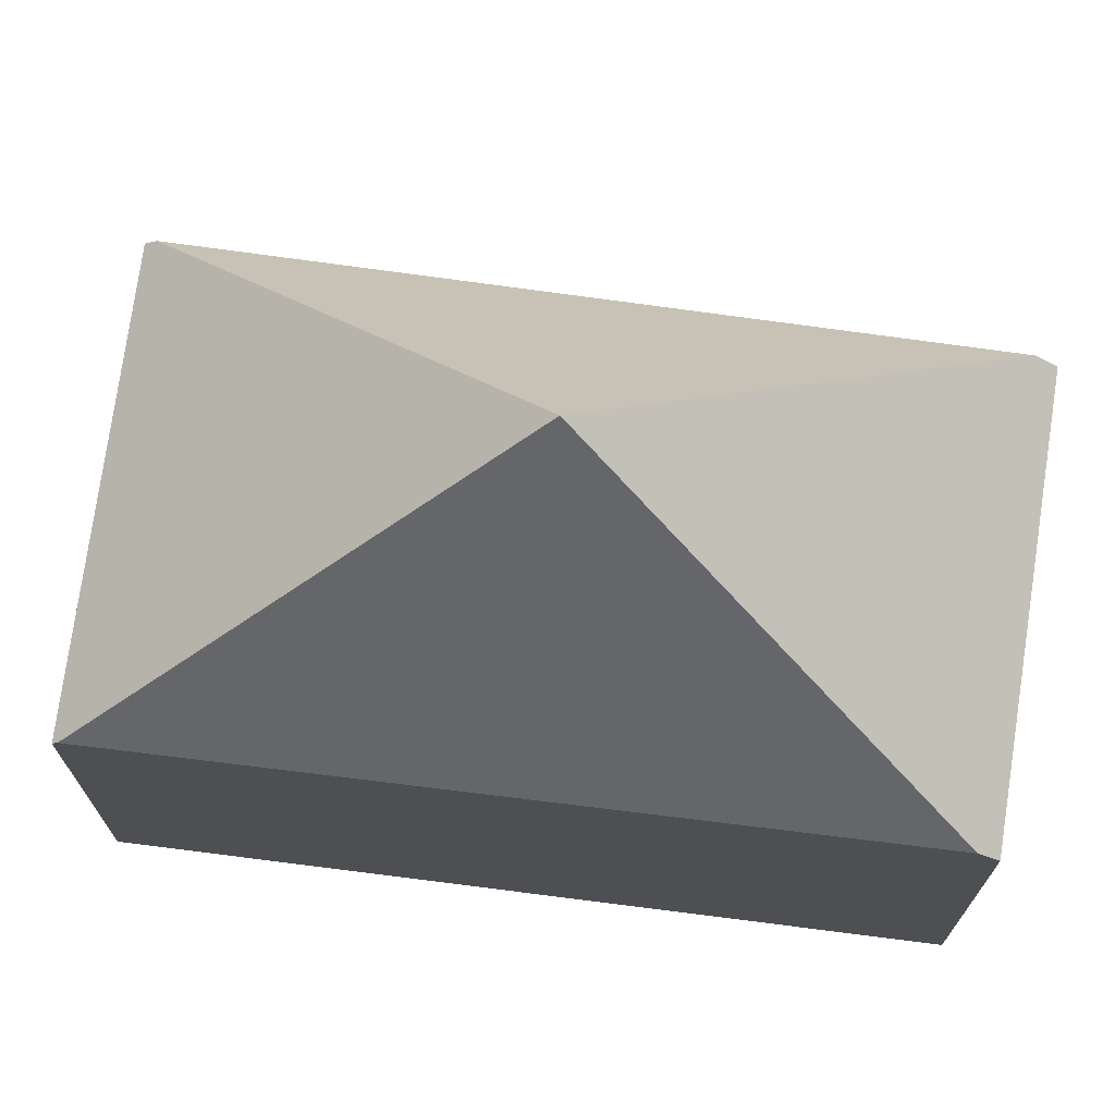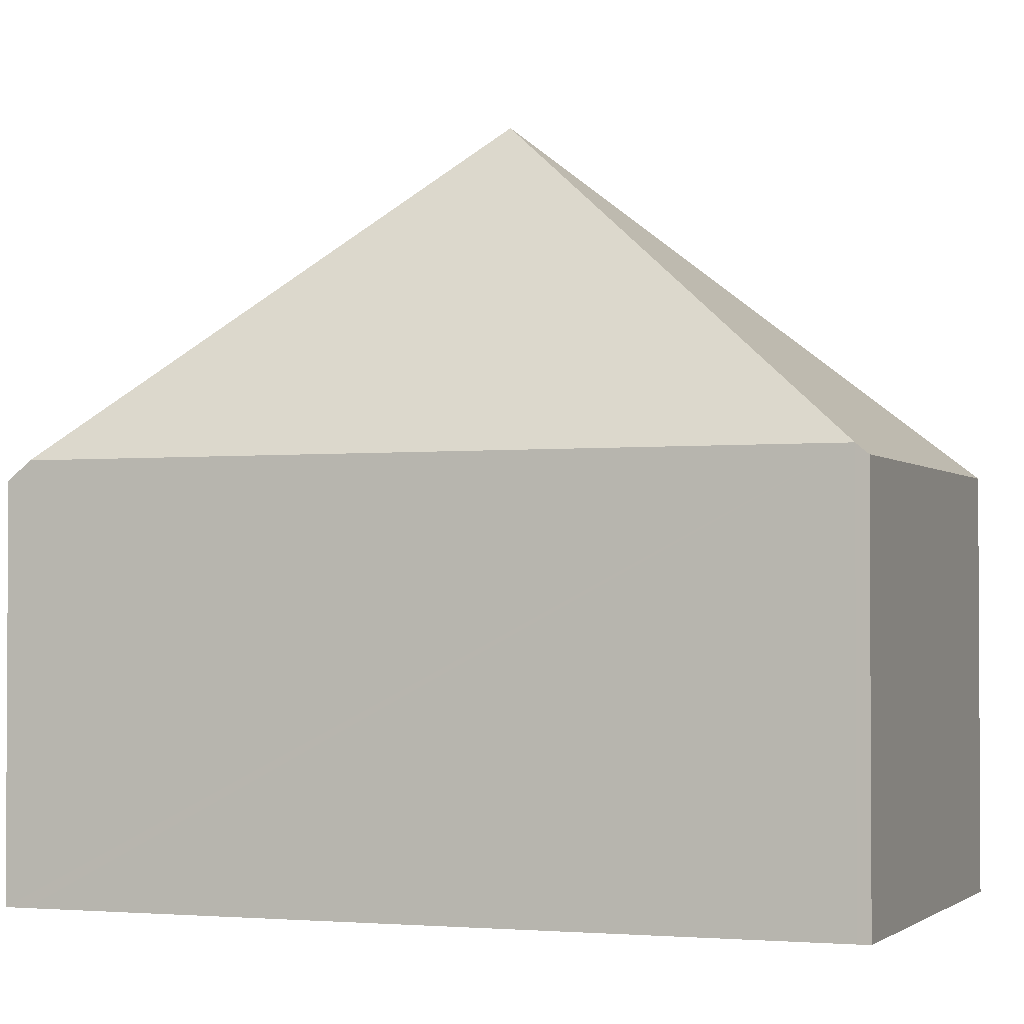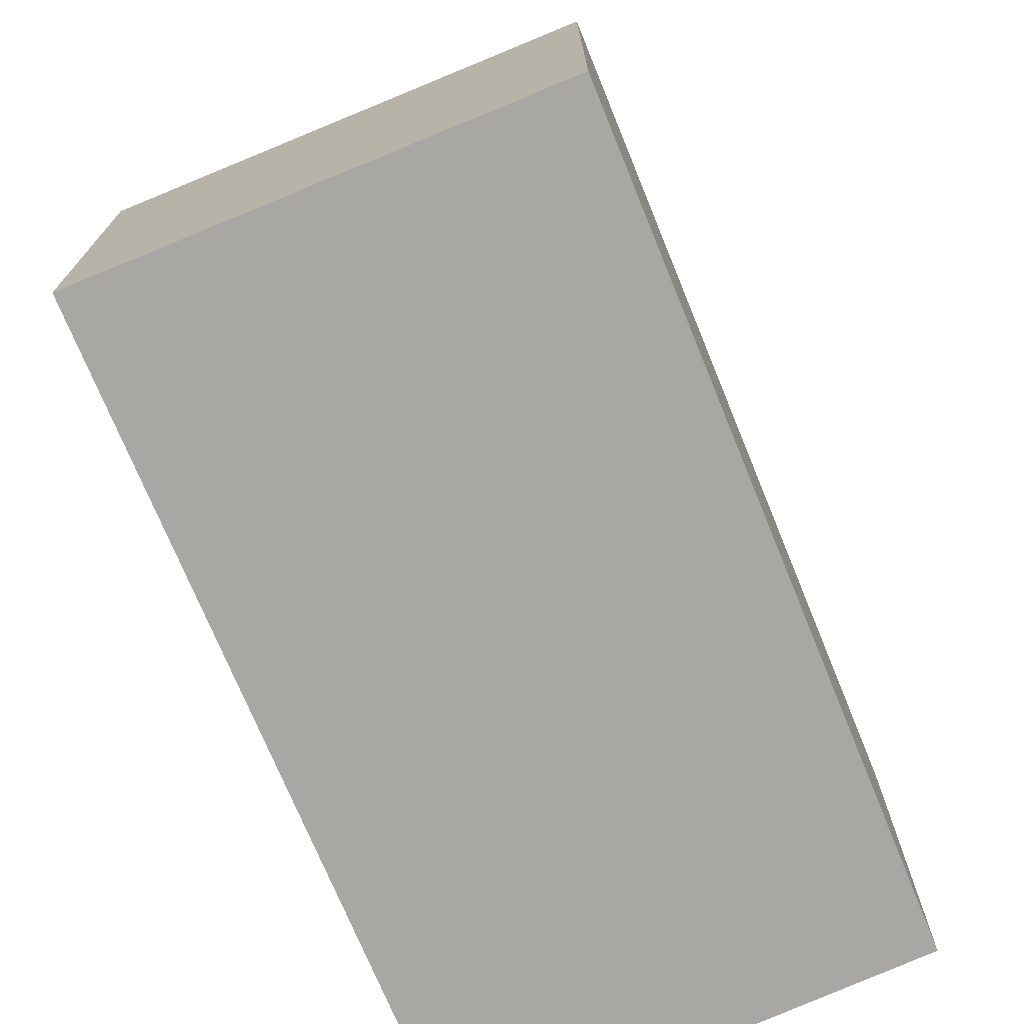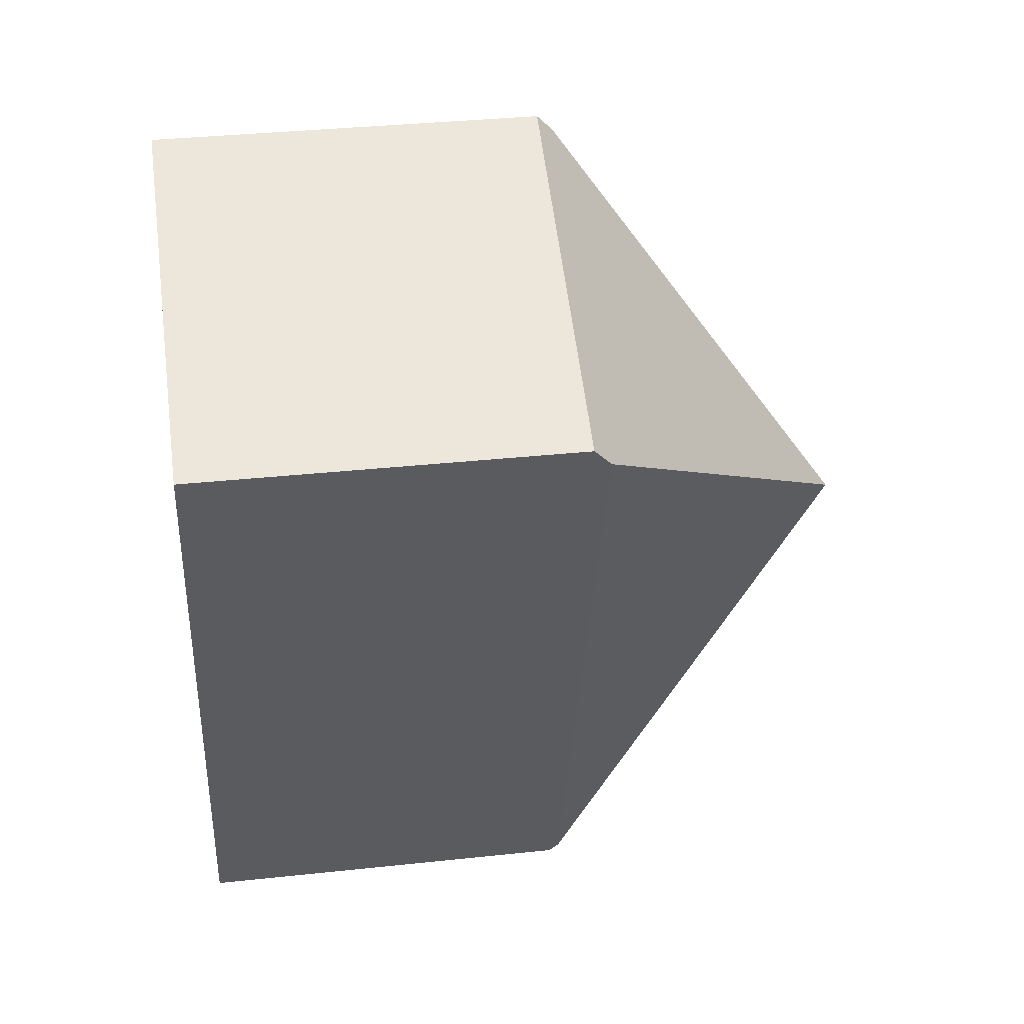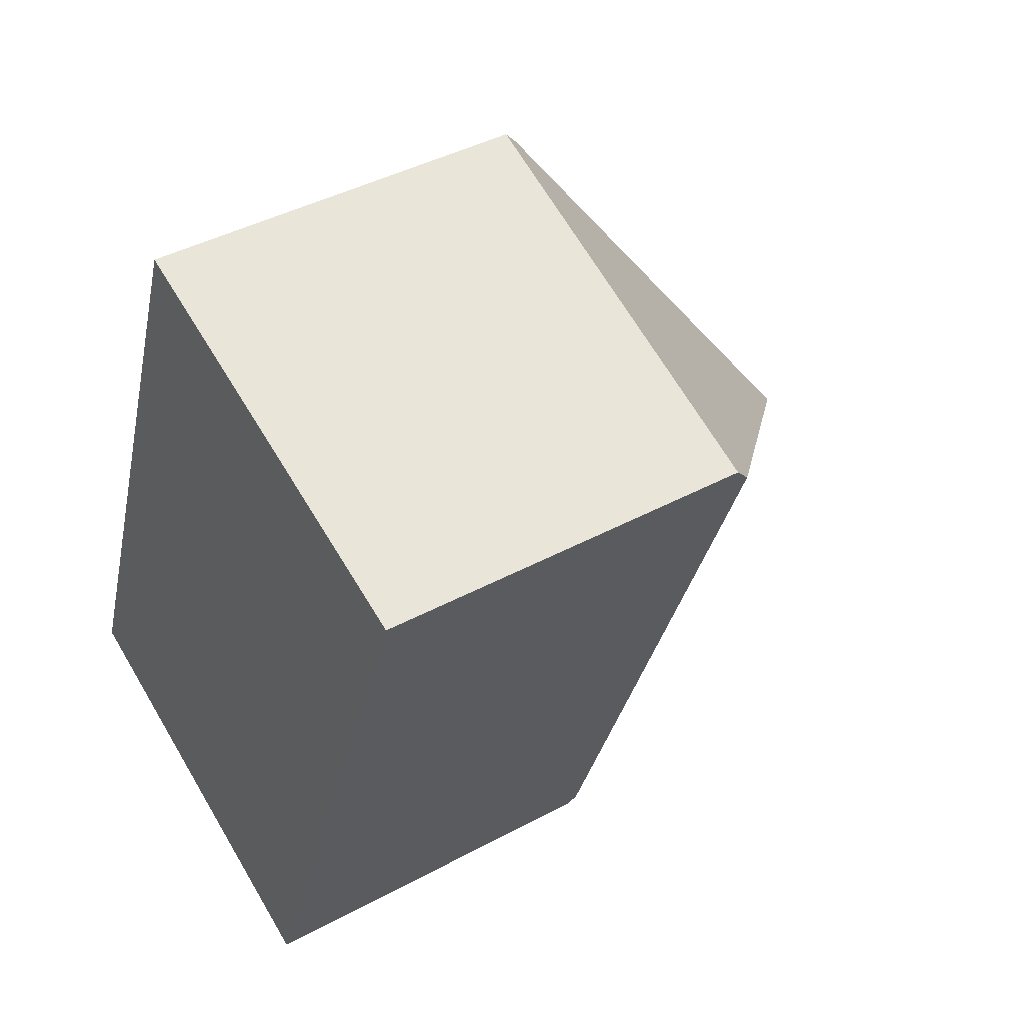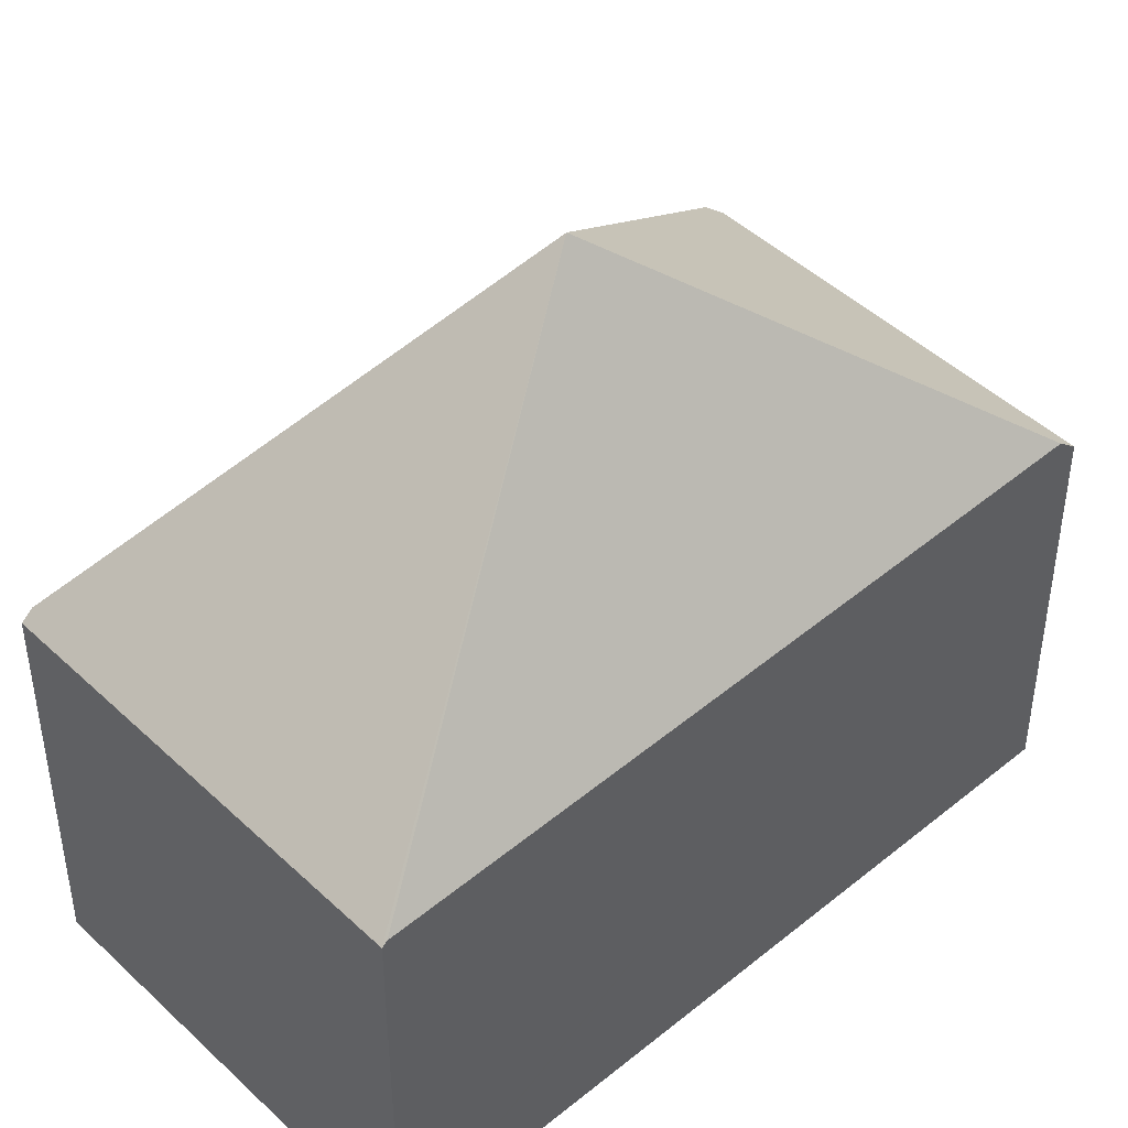
<metadata>
{"format":"obj","ext":"obj","renderer":"f3d","projection":"perspective","resolution":1024,"background":"white","views":[{"elev":72.8,"azim":-61.6,"up":"+Y"},{"elev":-2.0,"azim":131.4,"up":"+Y"},{"elev":-74.6,"azim":-136.7,"up":"+Y"},{"elev":34.3,"azim":81.7,"up":"+Z"},{"elev":42.0,"azim":56.9,"up":"+Z"},{"elev":45.5,"azim":-112.0,"up":"+Y"}]}
</metadata>
<code>
v  4.082 2.381 3.343
v  1.675 2.331 4.326
v  4.128 2.272 3.467
v  2.064 4.24 1.701
v  1.631 2.432 4.212
v  2.51 2.381 -0.882
v  0 2.323 1.422e-16
v  2.485 2.323 -0.948
v  0.012 2.349 0.03
v  0 0 0
v  0.012 -1.837e-18 0.03
v  1.631 -2.579e-16 4.212
v  1.675 -2.649e-16 4.326
v  4.128 -2.123e-16 3.467
v  4.082 -2.047e-16 3.343
v  2.51 5.401e-17 -0.882
v  2.485 5.805e-17 -0.948
g defaultobject
f 1 2 3
f 2 1 4
f 2 4 5
f 4 1 6
f 7 6 8
f 6 7 4
f 4 7 9
f 4 9 5
f 10 9 7
f 9 10 5
f 5 10 11
f 5 11 12
f 5 12 2
f 2 12 13
f 13 3 2
f 3 13 14
f 14 1 3
f 1 14 6
f 6 14 15
f 6 15 16
f 6 16 8
f 8 16 17
f 17 7 8
f 7 17 10
f 13 15 14
f 15 13 12
f 15 12 16
f 16 12 11
f 16 11 17
f 17 11 10

</code>
